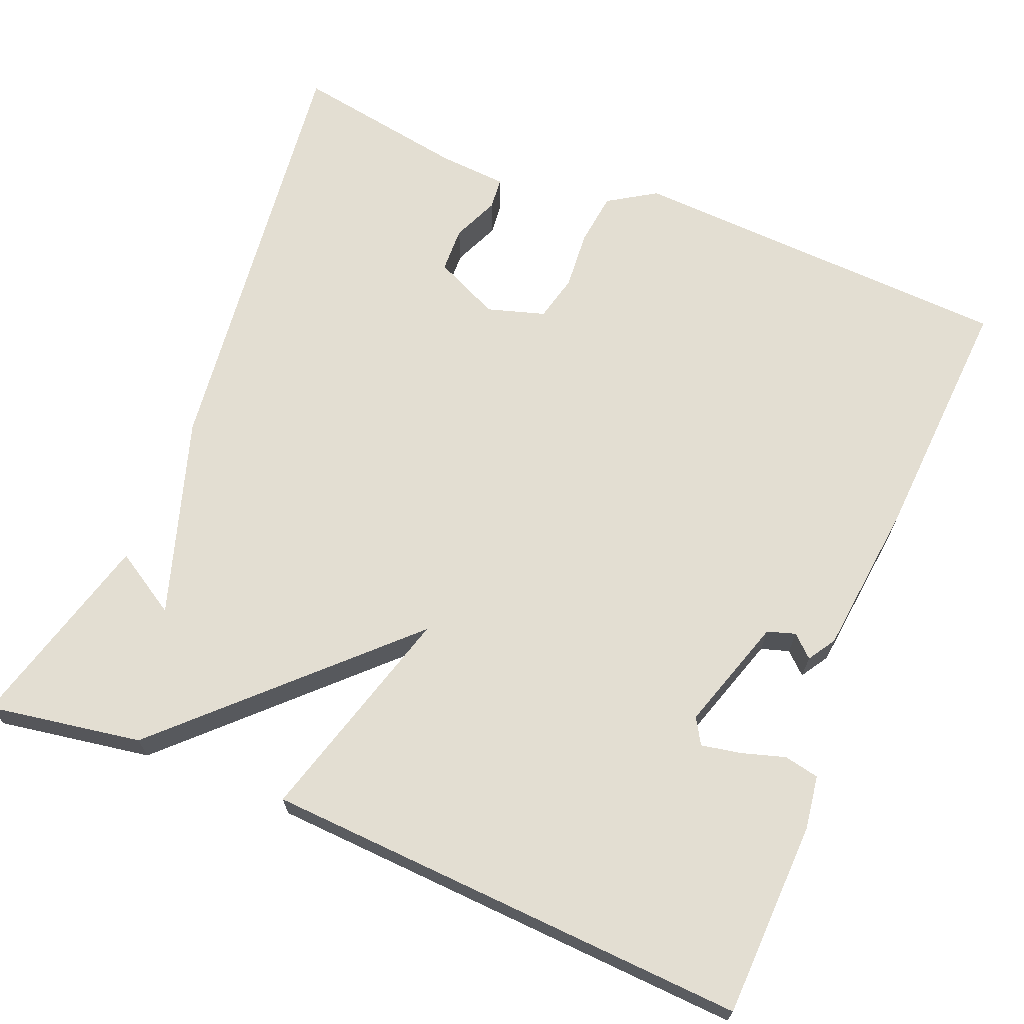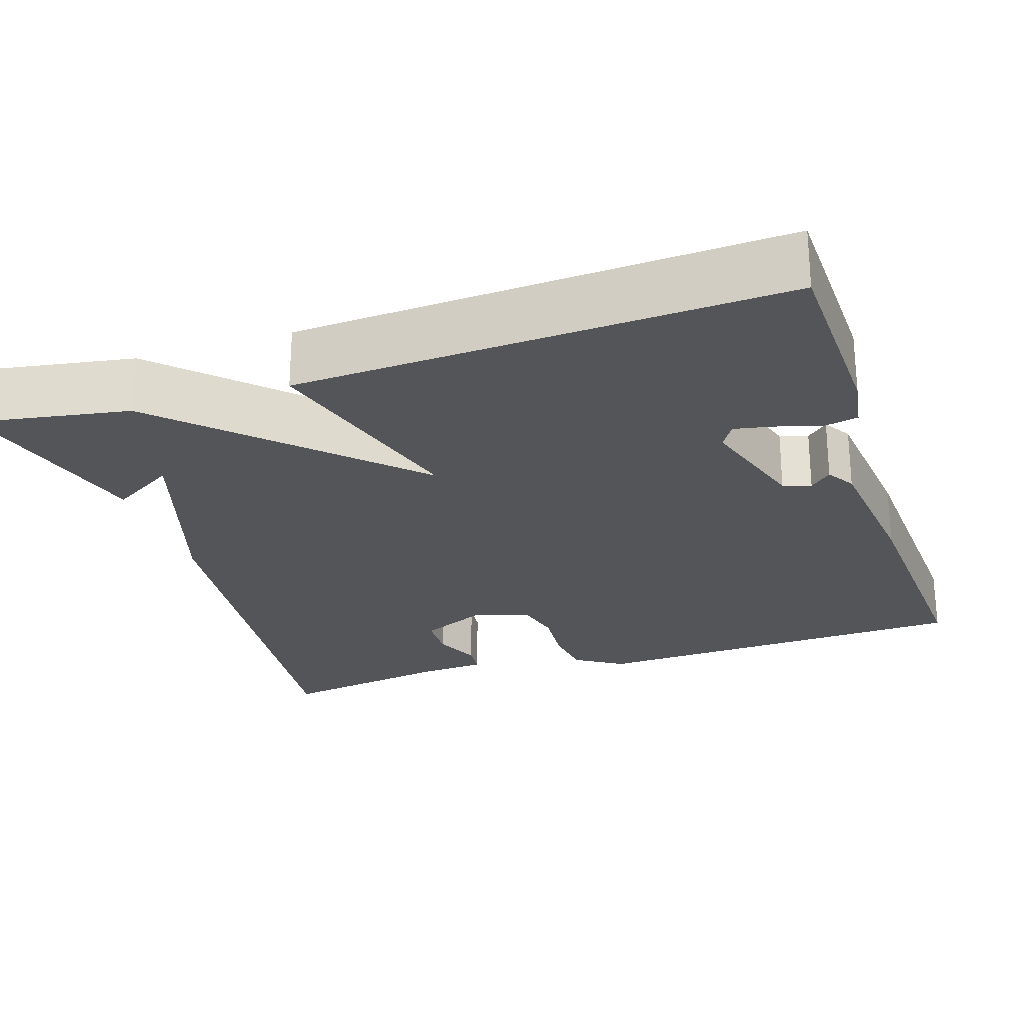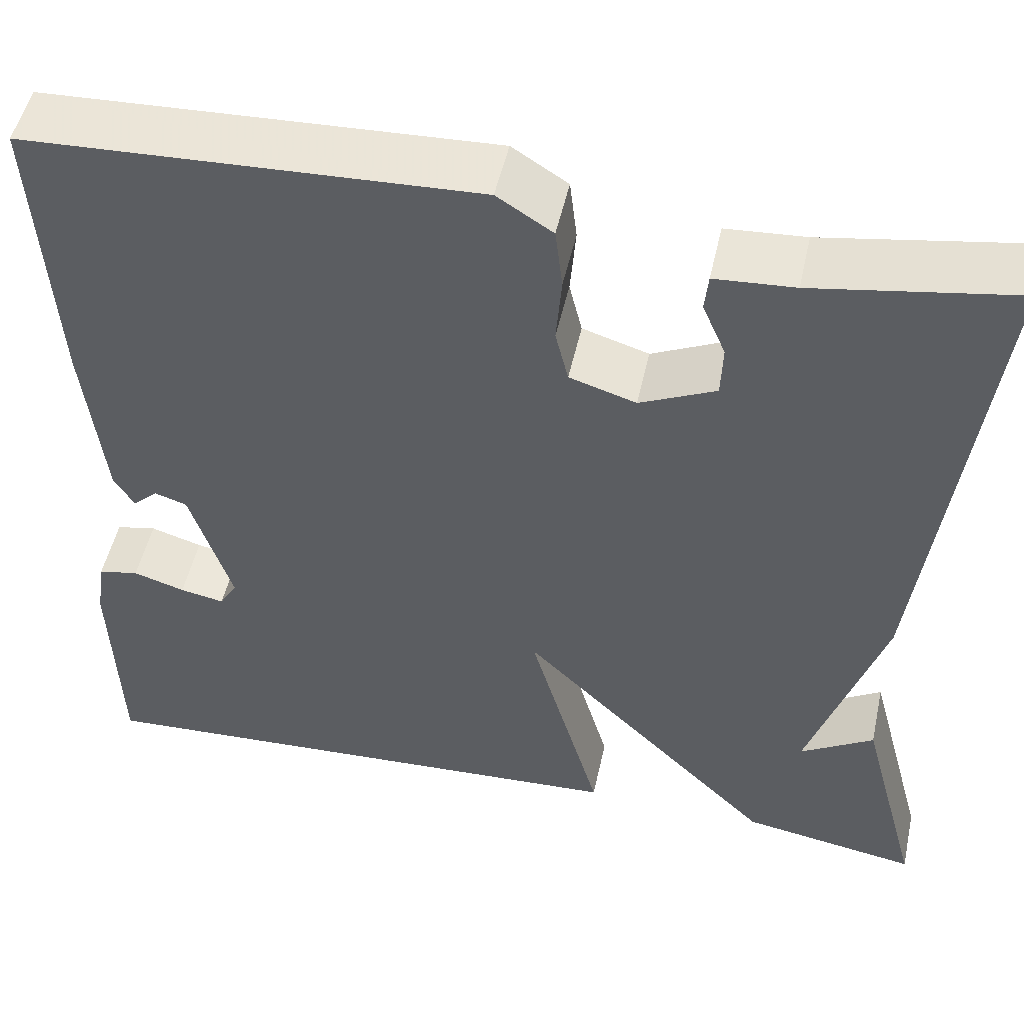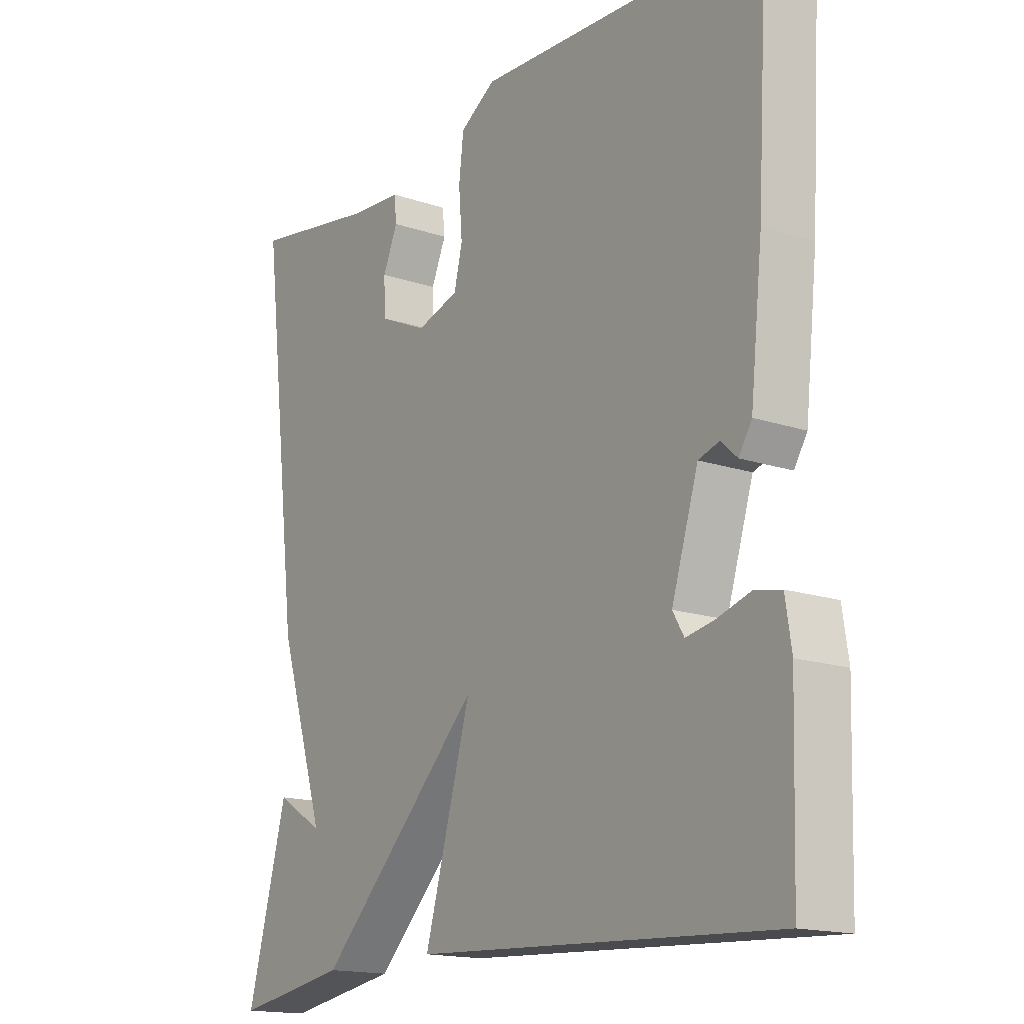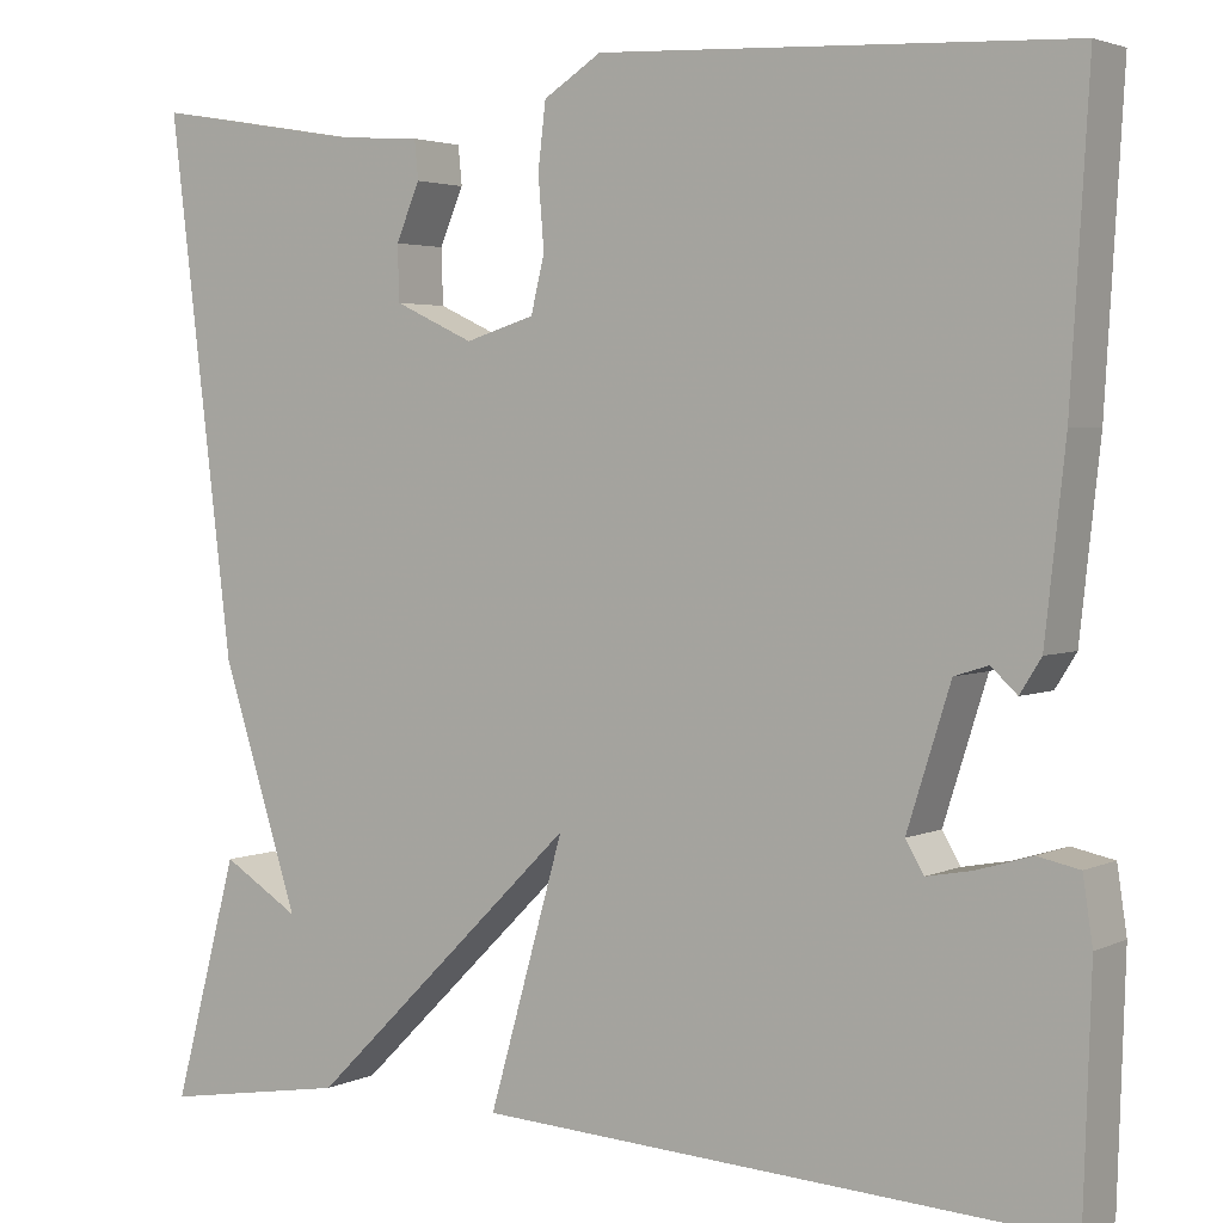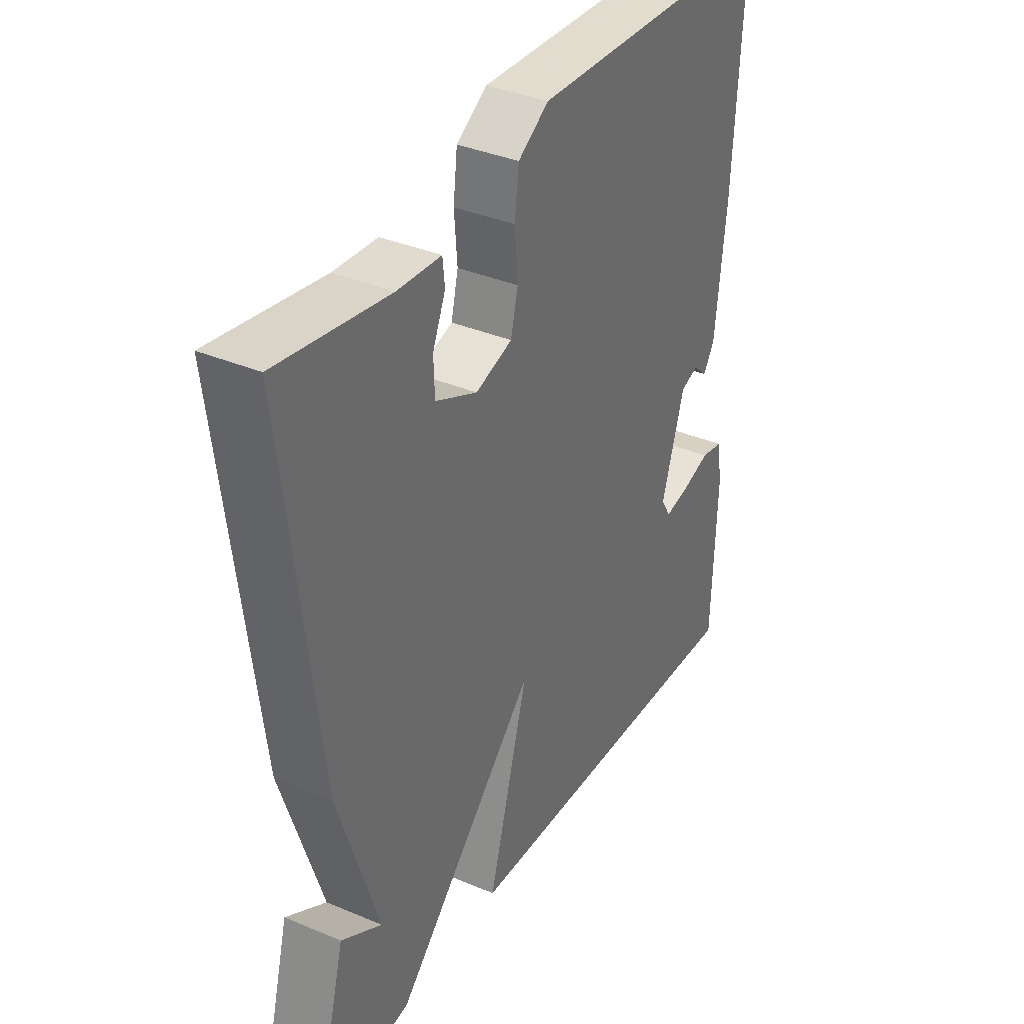
<metadata>
{"format":"obj","ext":"obj","renderer":"f3d","projection":"perspective","resolution":1024,"background":"white","views":[{"elev":67.7,"azim":-157.7,"up":"+Y"},{"elev":-24.7,"azim":-162.0,"up":"+Y"},{"elev":50.6,"azim":12.4,"up":"+Z"},{"elev":-16.3,"azim":-124.6,"up":"+Z"},{"elev":3.2,"azim":-146.6,"up":"+Z"},{"elev":36.6,"azim":118.7,"up":"+Z"}]}
</metadata>
<code>
v 0.5 0.07 0.5
v 0.433 0.07 -0.05
v 0.353 0.07 -0.299
v 0.433 0.07 -0.25
v 0.5 0.07 -0.5
v 0.308 0.07 -0.468
v 0.03 0.07 -0.194
v 0.108 0.07 -0.468
v -0.5 0.07 -0.5
v -0.508 0.07 -0.255
v -0.498 0.07 -0.188
v -0.454 0.07 -0.179
v -0.398 0.07 -0.196
v -0.35 0.07 -0.205
v -0.331 0.07 -0.173
v -0.376 0.07 -0.031
v -0.411 0.07 -0.02
v -0.438 0.07 -0.045
v -0.46 0.07 -0.01
v -0.481 0.07 0.181
v -0.5 0.07 0.5
v -0.014 0.07 0.523
v 0.046 0.07 0.485
v 0.054 0.07 0.418
v 0.048 0.07 0.344
v 0.062 0.07 0.286
v 0.134 0.07 0.264
v 0.216 0.07 0.302
v 0.218 0.07 0.359
v 0.193 0.07 0.417
v 0.197 0.07 0.457
v 0.283 0.07 0.463
v 0.5 0 0.5
v 0.433 0 -0.05
v 0.353 0 -0.299
v 0.433 0 -0.25
v 0.5 0 -0.5
v 0.308 0 -0.468
v 0.03 0 -0.194
v 0.108 0 -0.468
v -0.5 0 -0.5
v -0.508 0 -0.255
v -0.498 0 -0.188
v -0.454 0 -0.179
v -0.398 0 -0.196
v -0.35 0 -0.205
v -0.331 0 -0.173
v -0.376 0 -0.031
v -0.411 0 -0.02
v -0.438 0 -0.045
v -0.46 0 -0.01
v -0.481 0 0.181
v -0.5 0 0.5
v -0.014 0 0.523
v 0.046 0 0.485
v 0.054 0 0.418
v 0.048 0 0.344
v 0.062 0 0.286
v 0.134 0 0.264
v 0.216 0 0.302
v 0.218 0 0.359
v 0.193 0 0.417
v 0.197 0 0.457
v 0.283 0 0.463
f 29 30 31 32
f 1 2 3
f 32 1 3
f 29 32 3
f 28 29 3
f 27 28 3
f 26 27 3
f 23 24 25
f 22 23 25
f 21 22 25
f 20 21 25
f 19 20 25
f 19 25 26
f 17 18 19
f 17 19 26
f 16 17 26
f 15 16 26
f 14 15 26
f 11 12 13
f 10 11 13
f 9 10 13
f 8 9 13
f 8 13 14
f 7 8 14
f 5 6 7
f 3 4 5
f 3 5 7
f 26 3 7
f 7 14 26
f 64 63 62 61
f 35 34 33
f 35 33 64
f 35 64 61
f 35 61 60
f 35 60 59
f 35 59 58
f 57 56 55
f 57 55 54
f 57 54 53
f 57 53 52
f 57 52 51
f 58 57 51
f 51 50 49
f 58 51 49
f 58 49 48
f 58 48 47
f 58 47 46
f 45 44 43
f 45 43 42
f 45 42 41
f 45 41 40
f 46 45 40
f 46 40 39
f 39 38 37
f 37 36 35
f 39 37 35
f 39 35 58
f 58 46 39
f 1 33 34 2
f 2 34 35 3
f 3 35 36 4
f 4 36 37 5
f 5 37 38 6
f 6 38 39 7
f 7 39 40 8
f 8 40 41 9
f 9 41 42 10
f 10 42 43 11
f 11 43 44 12
f 12 44 45 13
f 13 45 46 14
f 14 46 47 15
f 15 47 48 16
f 16 48 49 17
f 17 49 50 18
f 18 50 51 19
f 19 51 52 20
f 20 52 53 21
f 21 53 54 22
f 22 54 55 23
f 23 55 56 24
f 24 56 57 25
f 25 57 58 26
f 26 58 59 27
f 27 59 60 28
f 28 60 61 29
f 29 61 62 30
f 30 62 63 31
f 31 63 64 32
f 32 64 33 1

</code>
